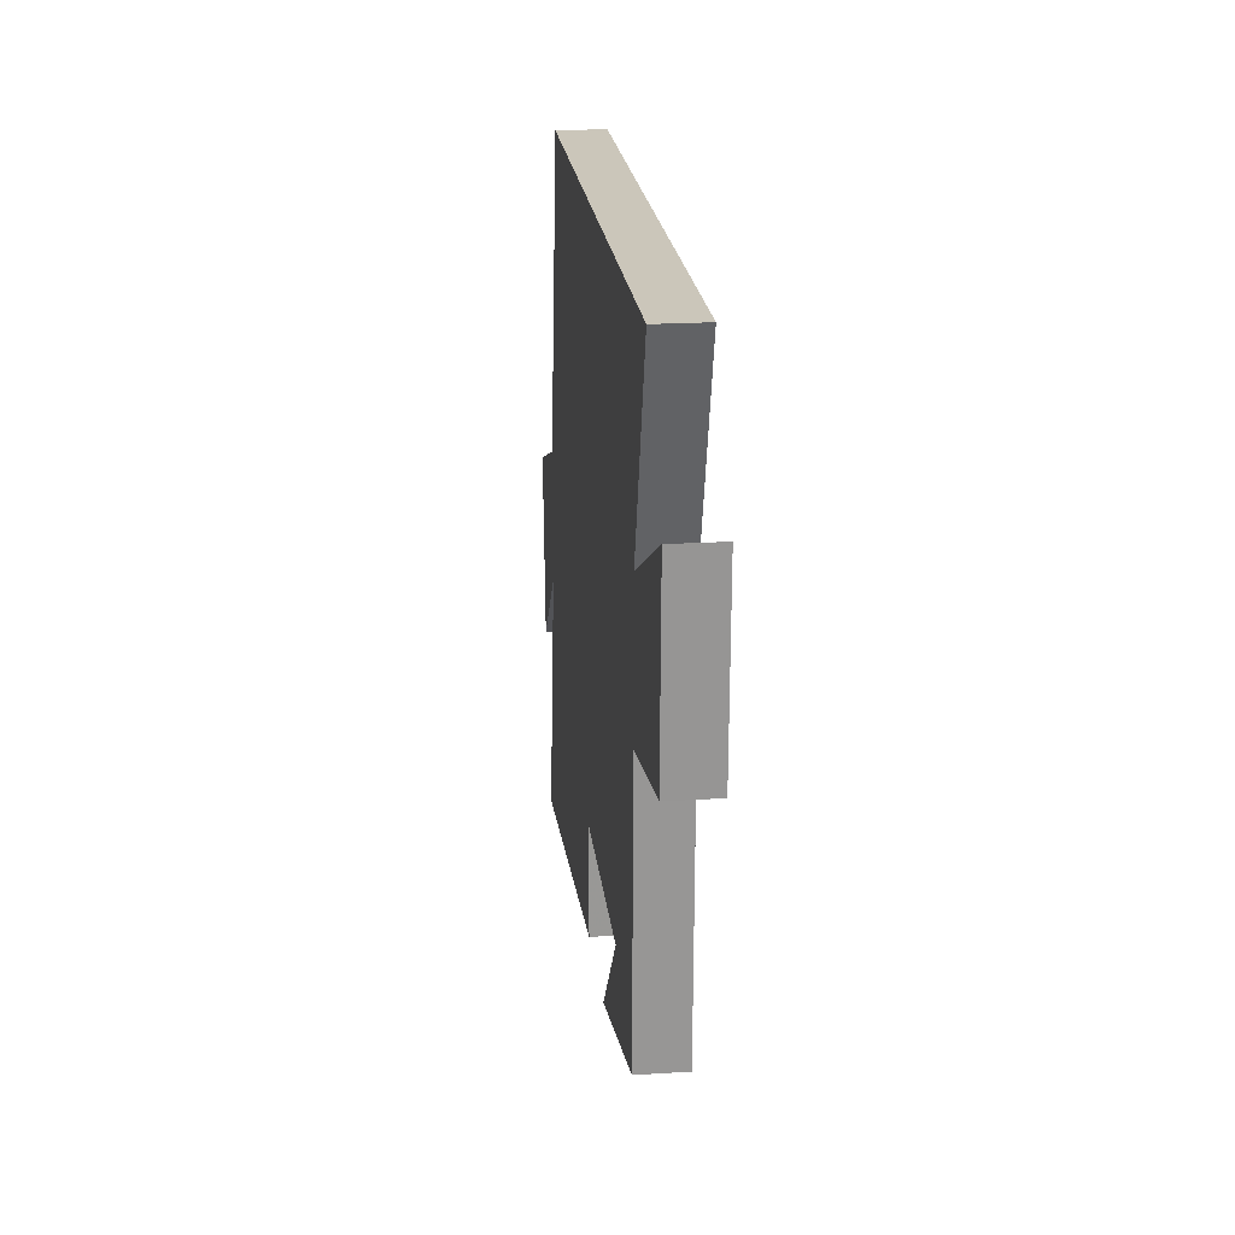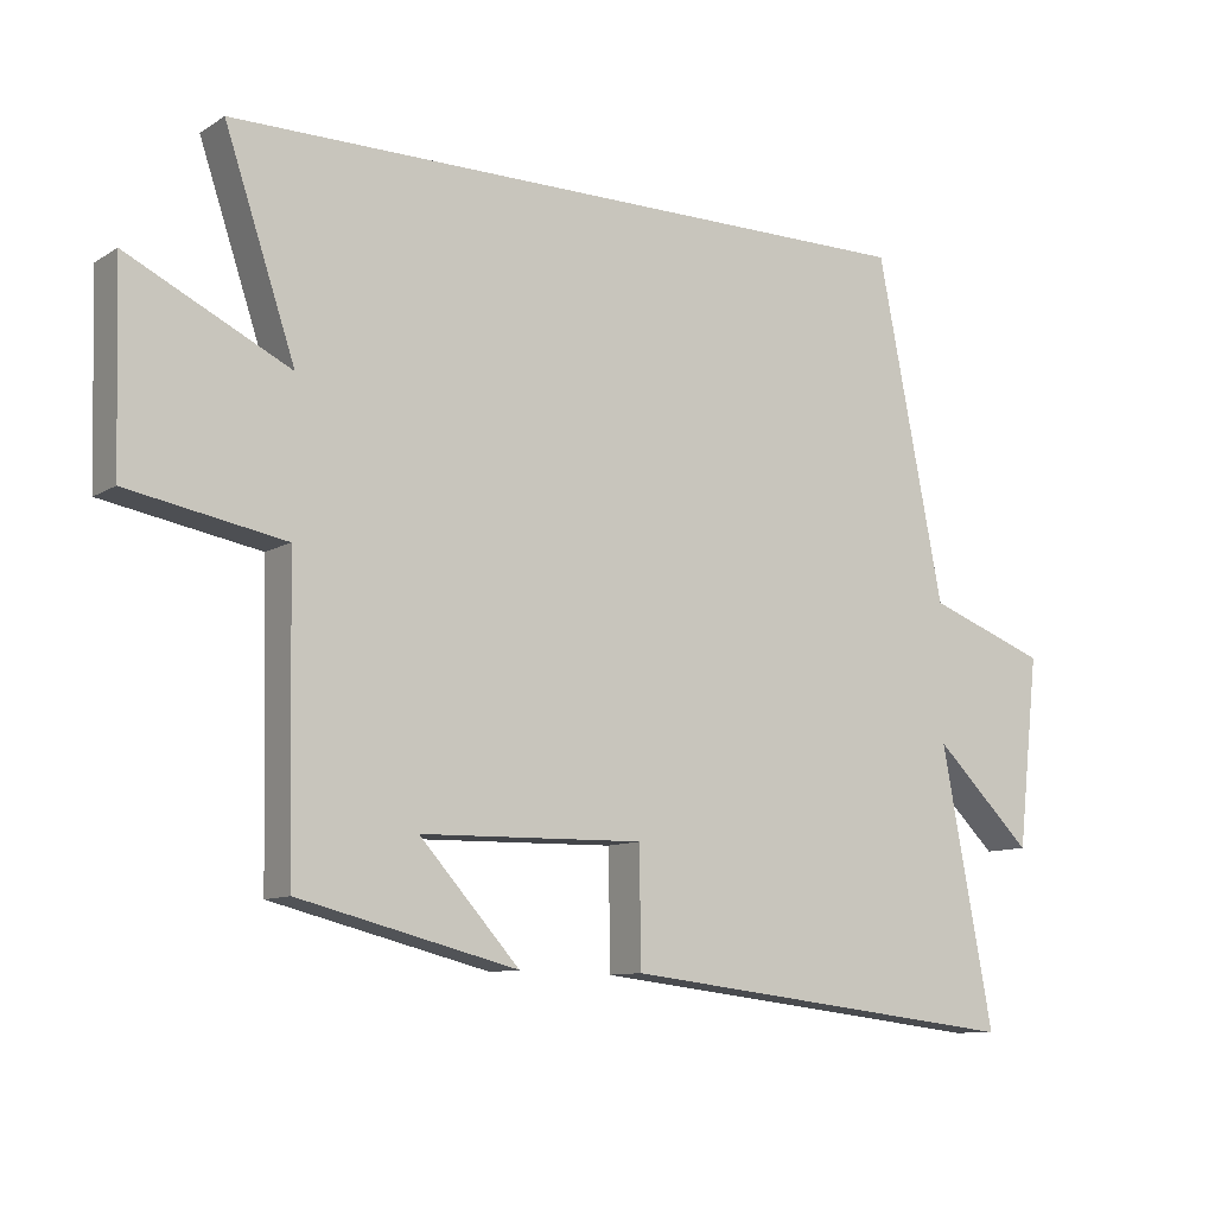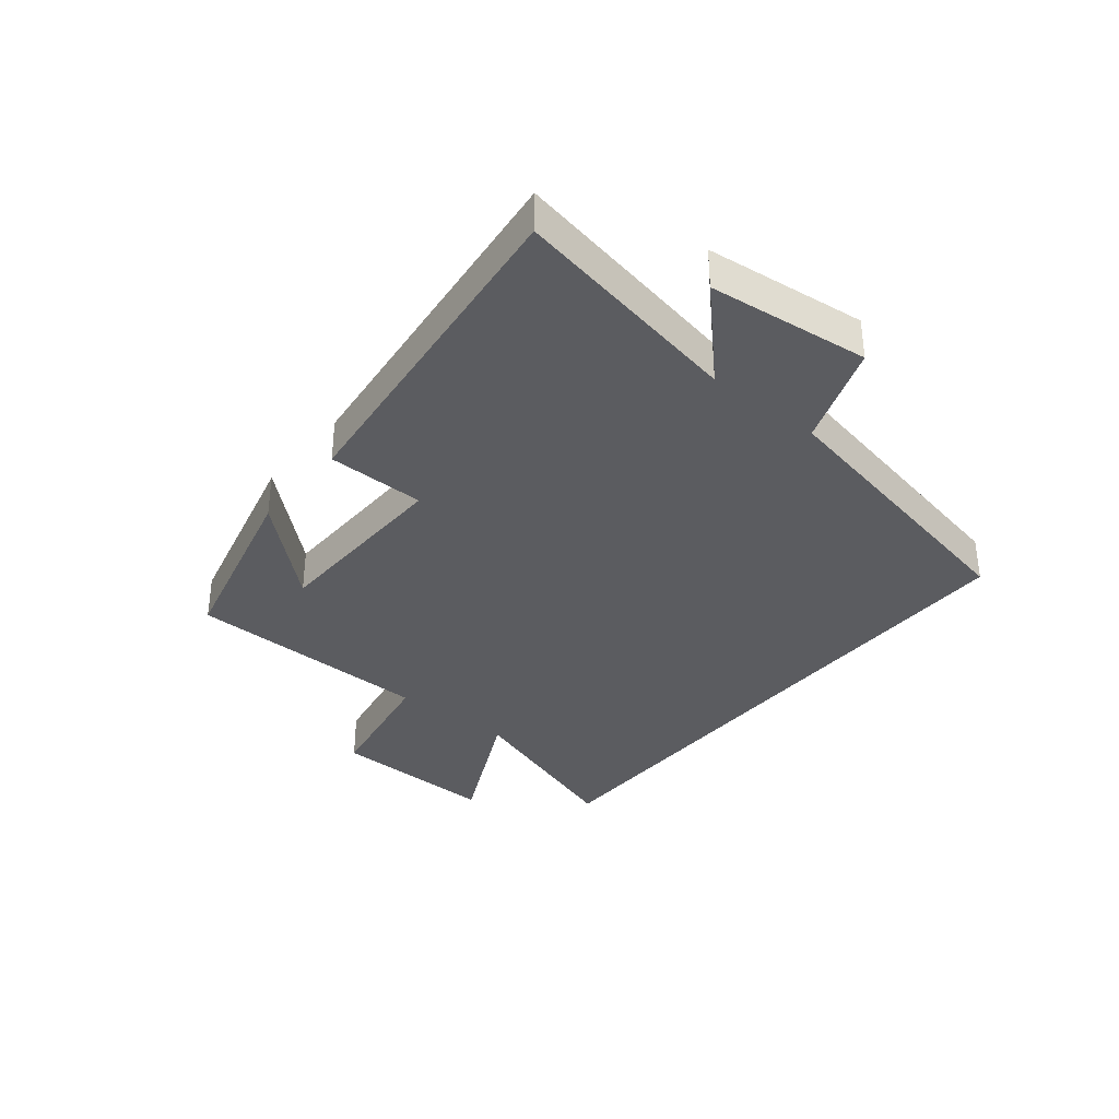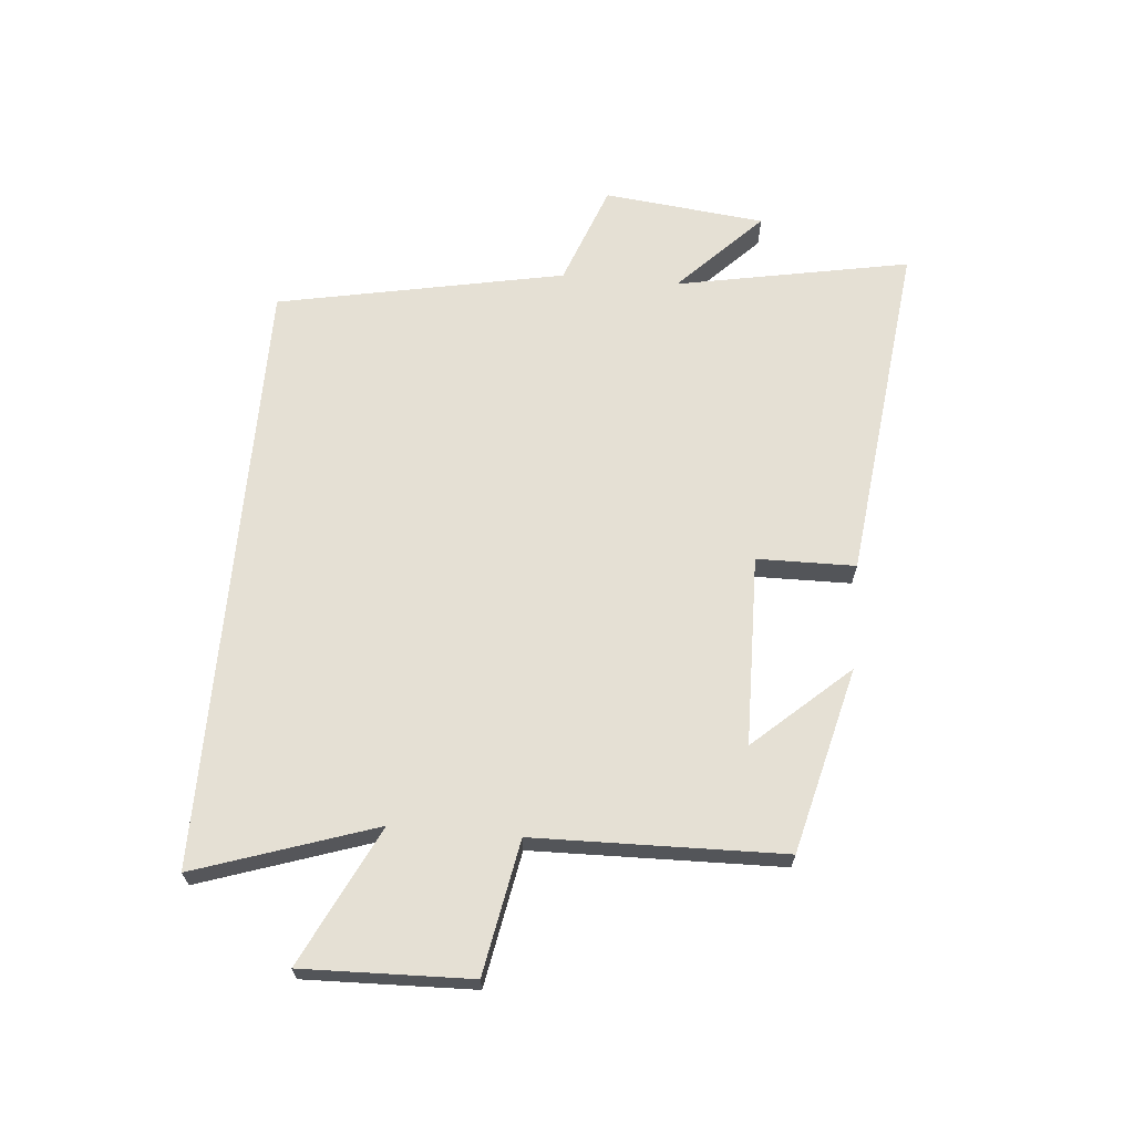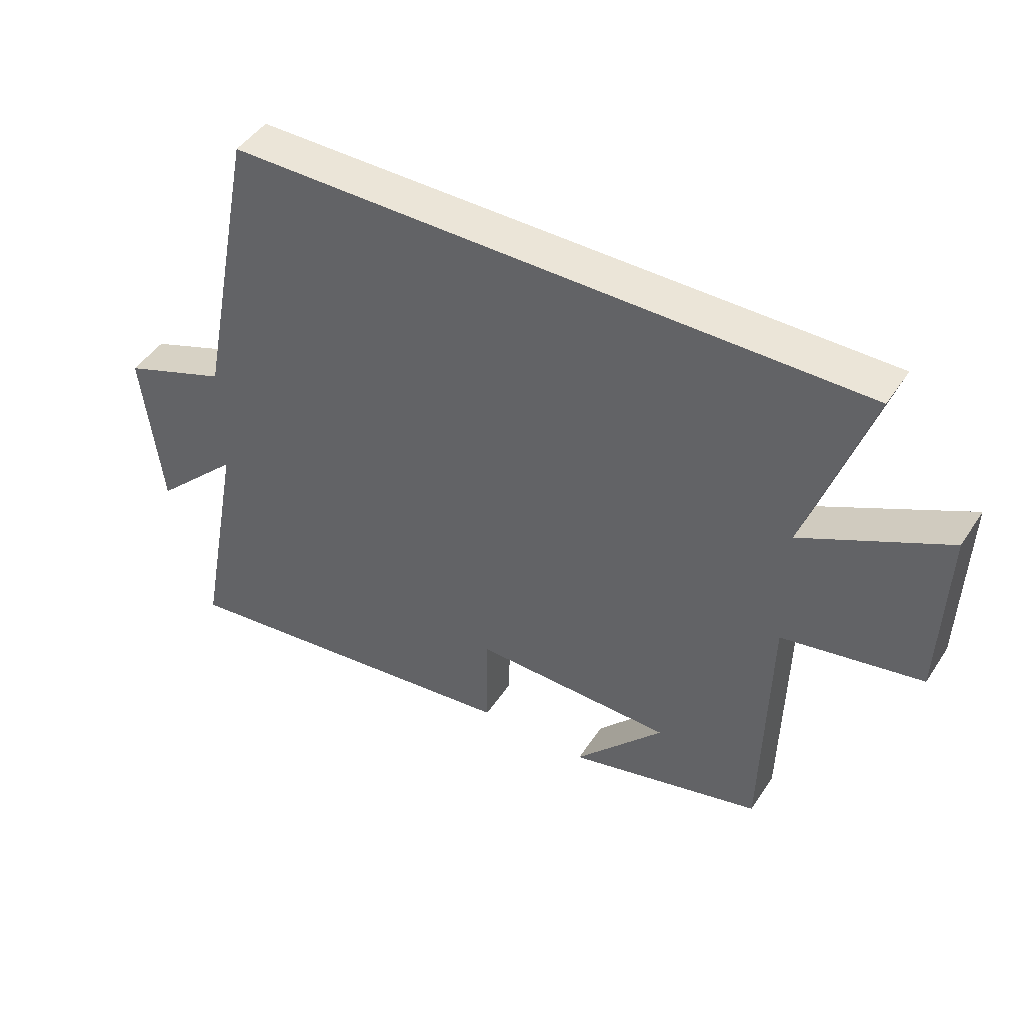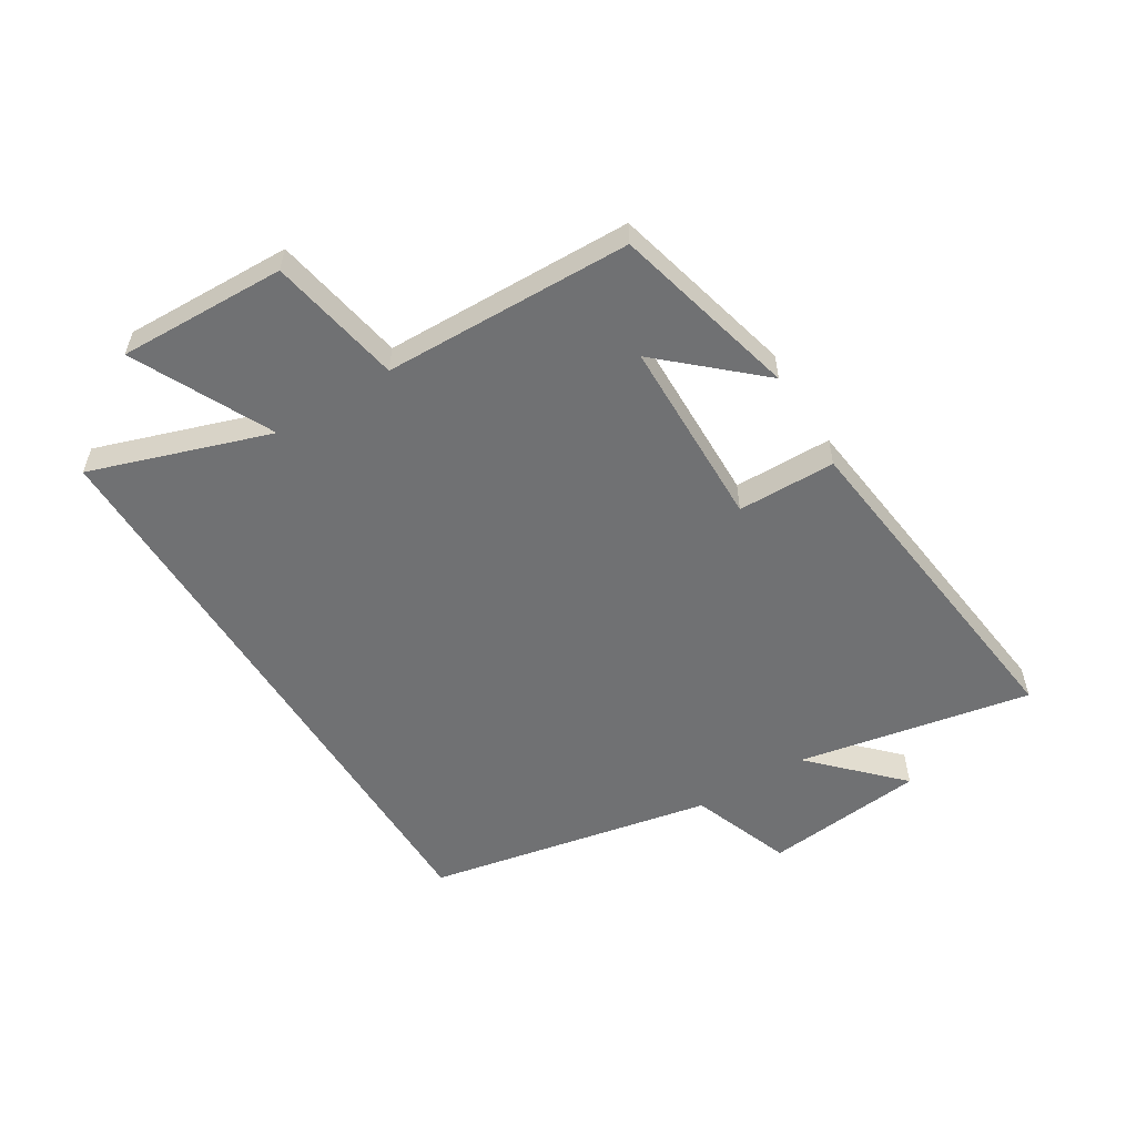
<metadata>
{"format":"obj","ext":"obj","renderer":"f3d","projection":"perspective","resolution":1024,"background":"white","views":[{"elev":21.2,"azim":83.6,"up":"+Z"},{"elev":-10.0,"azim":146.5,"up":"+Z"},{"elev":-35.0,"azim":-129.1,"up":"+Y"},{"elev":65.8,"azim":95.0,"up":"+Y"},{"elev":46.0,"azim":31.5,"up":"+Z"},{"elev":-55.1,"azim":121.6,"up":"+Y"}]}
</metadata>
<code>
v -0.574 0.07 -0.568
v -0.5 0.07 -0.177
v -0.64 0.07 -0.314
v -0.67 0.07 -0.044
v -0.5 0.07 0.019
v -0.405 0.07 0.5
v 0.6 0.07 0.5
v 0.5 0.07 0.201
v 0.73 0.07 0.314
v 0.722 0.07 0.034
v 0.5 0.07 -0.007
v 0.491 0.07 -0.422
v 0.181 0.07 -0.5
v 0.323 0.07 -0.342
v 0.005 0.07 -0.336
v 0.003 0.07 -0.5
v -0.574 0 -0.568
v -0.5 0 -0.177
v -0.64 0 -0.314
v -0.67 0 -0.044
v -0.5 0 0.019
v -0.405 0 0.5
v 0.6 0 0.5
v 0.5 0 0.201
v 0.73 0 0.314
v 0.722 0 0.034
v 0.5 0 -0.007
v 0.491 0 -0.422
v 0.181 0 -0.5
v 0.323 0 -0.342
v 0.005 0 -0.336
v 0.003 0 -0.5
f 15 16 1 2
f 14 15 2
f 12 13 14
f 11 12 14
f 11 14 2
f 8 9 10 11
f 8 11 2
f 5 6 7 8
f 5 8 2
f 2 3 4 5
f 18 17 32 31
f 18 31 30
f 30 29 28
f 30 28 27
f 18 30 27
f 27 26 25 24
f 18 27 24
f 24 23 22 21
f 18 24 21
f 21 20 19 18
f 1 17 18 2
f 2 18 19 3
f 3 19 20 4
f 4 20 21 5
f 5 21 22 6
f 6 22 23 7
f 7 23 24 8
f 8 24 25 9
f 9 25 26 10
f 10 26 27 11
f 11 27 28 12
f 12 28 29 13
f 13 29 30 14
f 14 30 31 15
f 15 31 32 16
f 16 32 17 1

</code>
